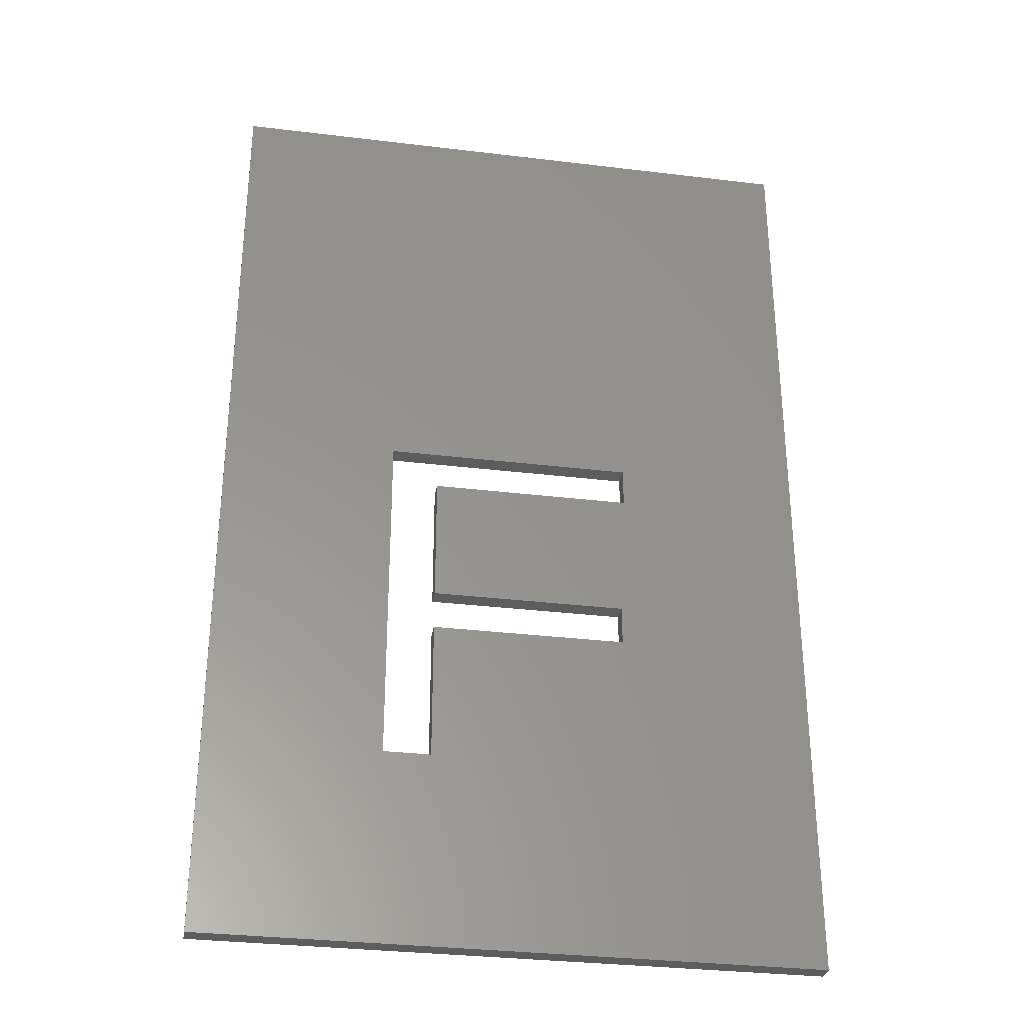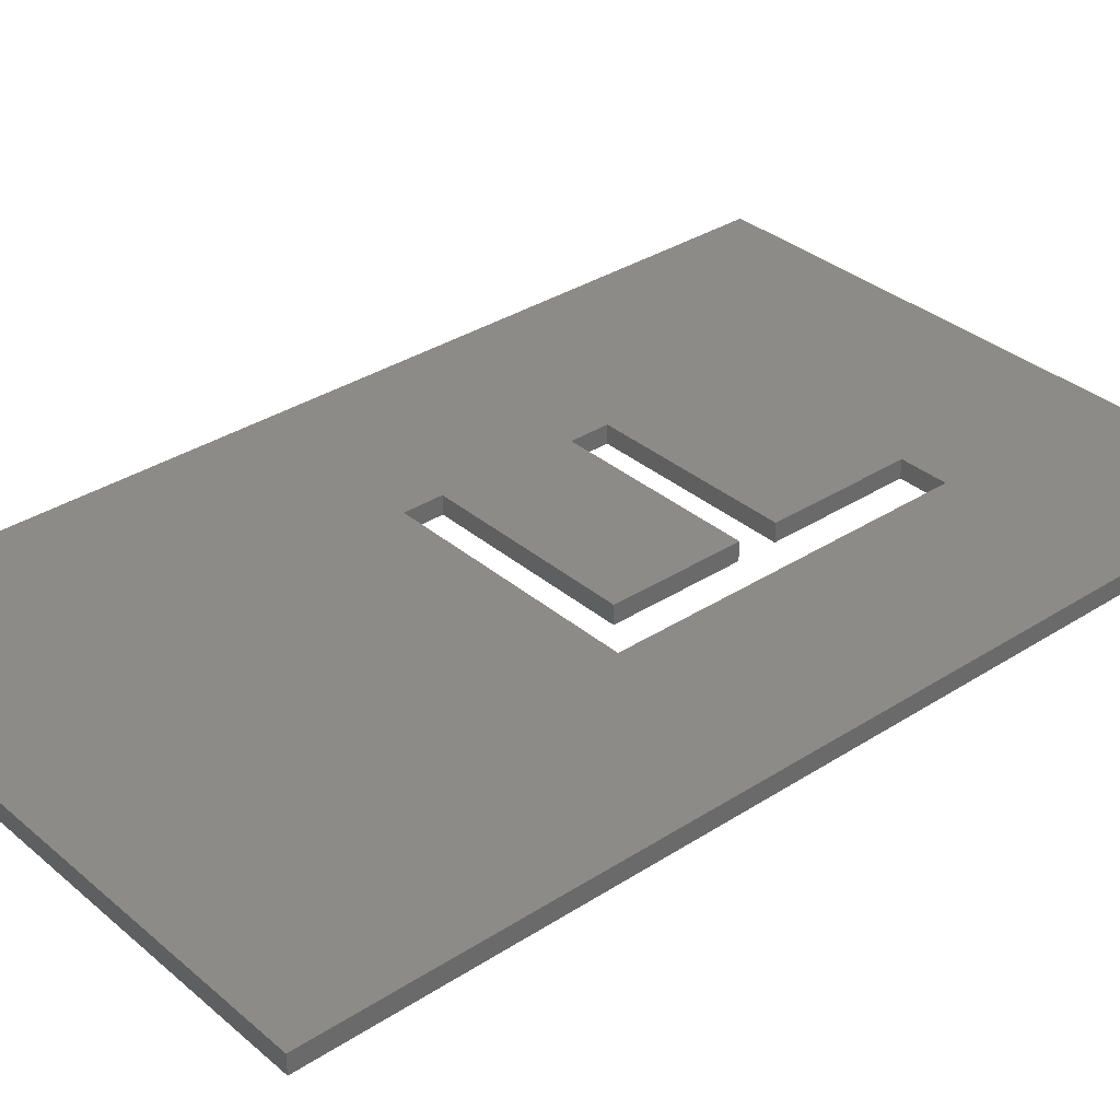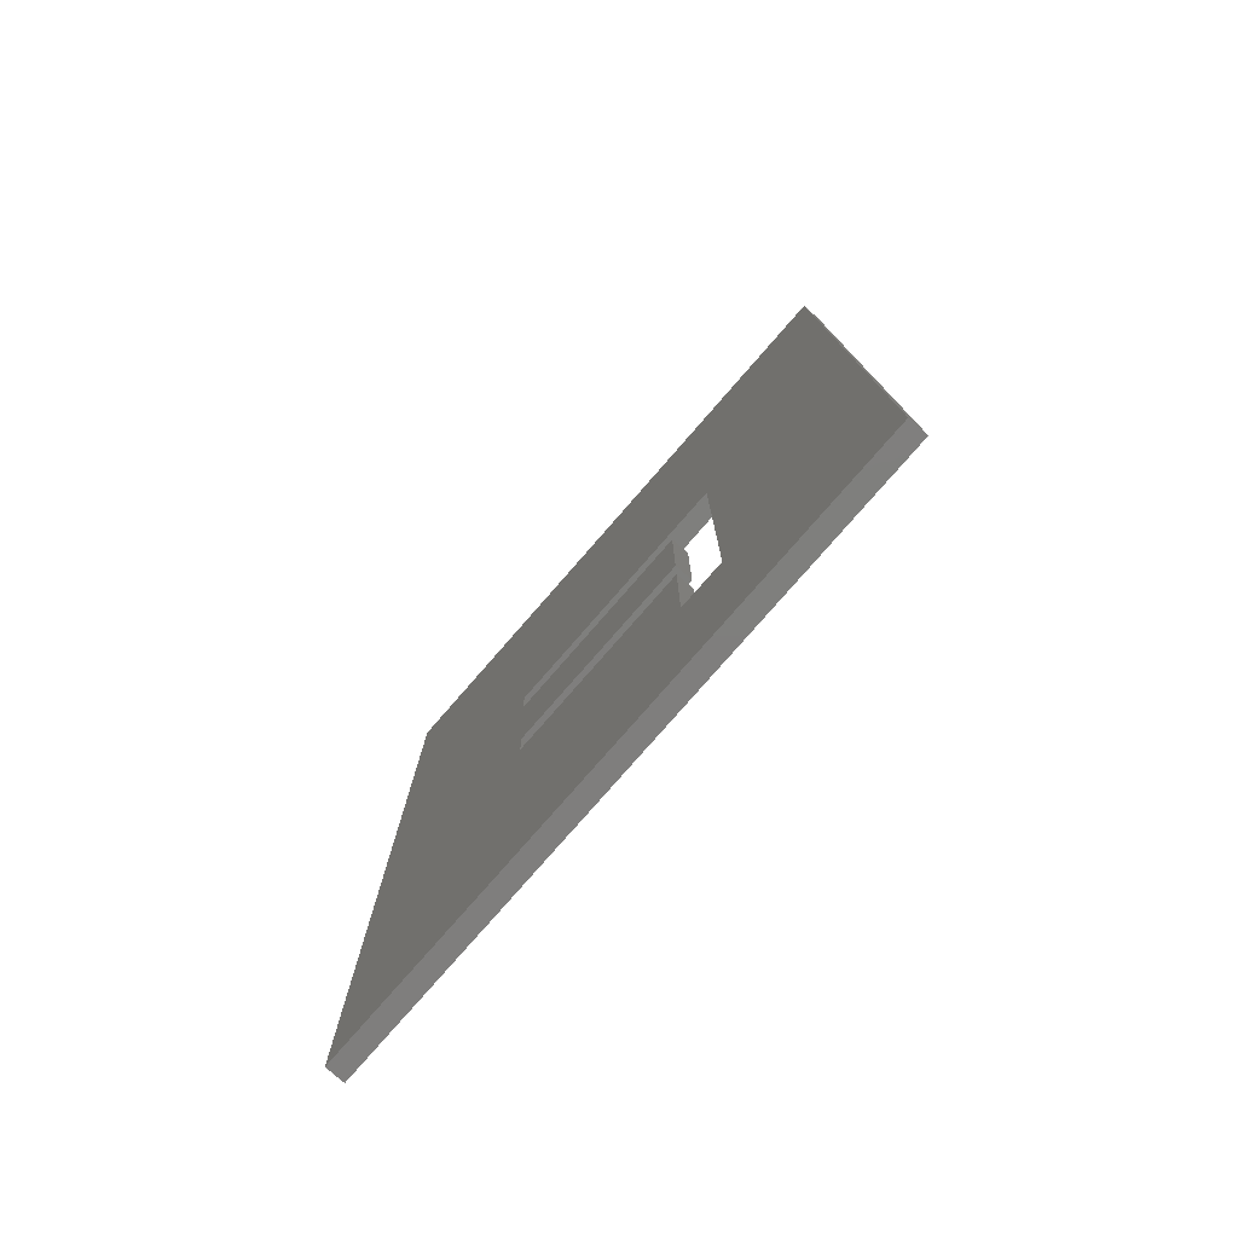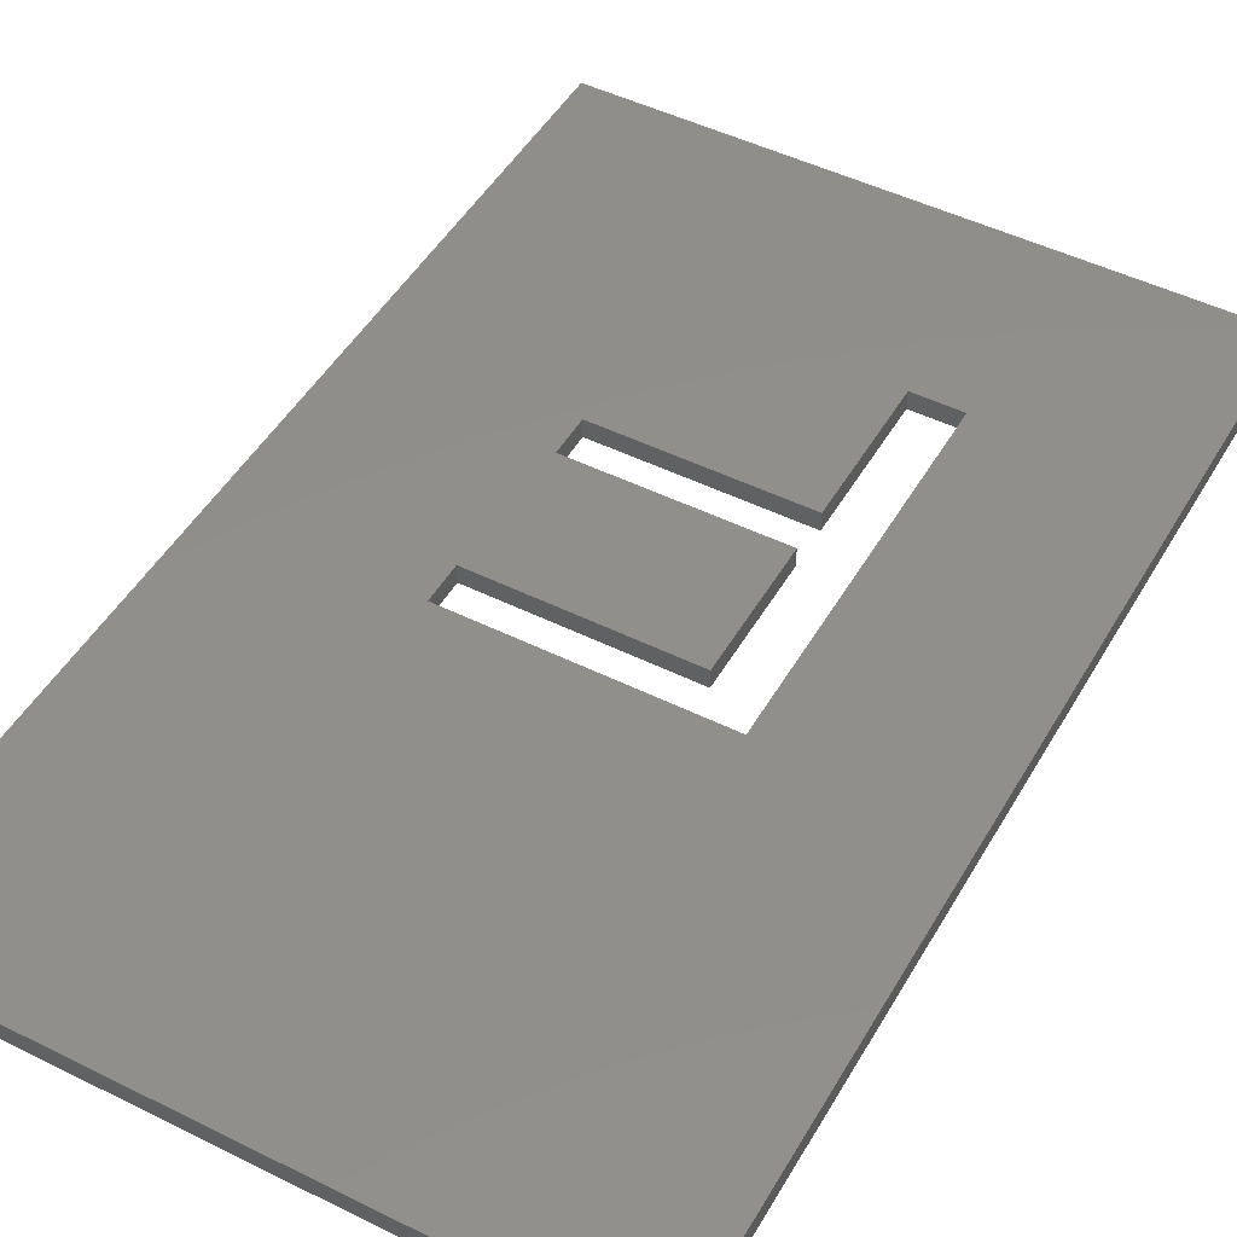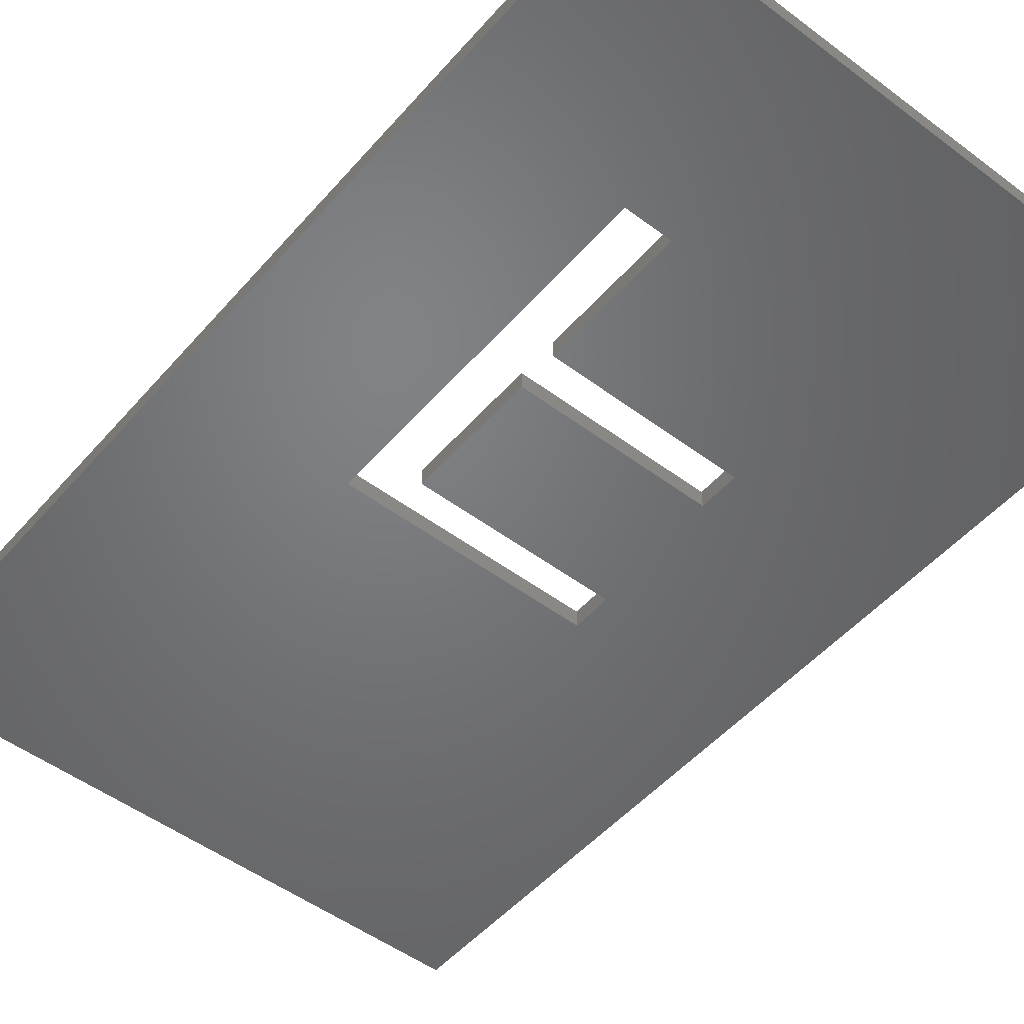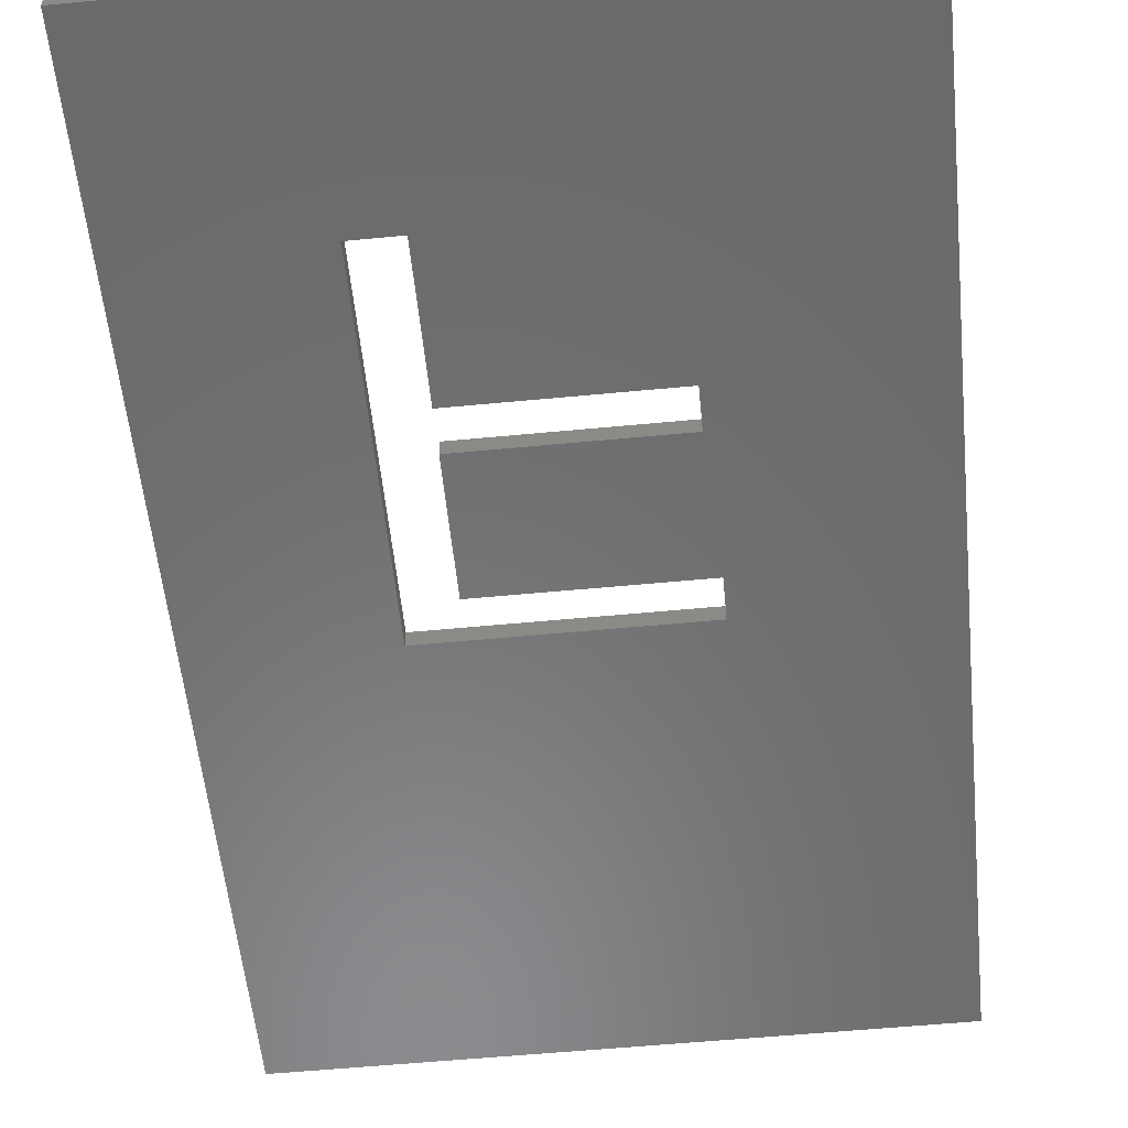
<metadata>
{"format":"stl","ext":"stl","renderer":"f3d","projection":"perspective","resolution":1024,"background":"white","views":[{"elev":-31.8,"azim":-9.7,"up":"+Y"},{"elev":33.9,"azim":-131.2,"up":"+Z"},{"elev":-78.6,"azim":-131.1,"up":"+Y"},{"elev":48.2,"azim":-151.0,"up":"+Z"},{"elev":-50.4,"azim":-39.4,"up":"+Z"},{"elev":-56.7,"azim":5.7,"up":"+Z"}]}
</metadata>
<code>
# stl→obj: 28 verts, 56 faces
v 25 -40 0
v 9.802 1.498 0
v 25 40 0
v 9.314 -9.152 0
v 9.314 -12.37 0
v -6.694 -24 0
v -25 -40 0
v -10.58 -24 0
v -10.58 4.672 0
v 9.802 4.672 0
v -25 40 0
v -6.694 1.498 0
v -6.694 -9.152 0
v -6.694 -12.37 0
v 25 -40 1.5
v 25 40 1.5
v -25 40 1.5
v -25 -40 1.5
v -6.694 1.498 1.5
v 9.314 -9.152 1.5
v 9.802 1.498 1.5
v -6.694 -9.152 1.5
v 9.802 4.672 1.5
v -10.58 4.672 1.5
v 9.314 -12.37 1.5
v -6.694 -24 1.5
v -6.694 -12.37 1.5
v -10.58 -24 1.5
f 1 2 3
f 4 1 5
f 1 6 5
f 7 6 1
f 8 7 9
f 6 7 8
f 10 3 2
f 11 10 9
f 10 11 3
f 11 9 7
f 1 4 2
f 12 4 13
f 4 12 2
f 5 6 14
f 15 3 16
f 3 15 1
f 7 17 11
f 17 7 18
f 7 15 18
f 15 7 1
f 3 17 16
f 17 3 11
f 19 20 21
f 20 19 22
f 21 16 23
f 17 23 16
f 18 24 17
f 23 17 24
f 16 21 15
f 20 15 21
f 25 15 20
f 26 25 27
f 25 26 15
f 18 26 28
f 26 18 15
f 24 18 28
f 5 27 25
f 27 5 14
f 5 20 4
f 20 5 25
f 13 20 22
f 20 13 4
f 13 19 12
f 19 13 22
f 2 19 21
f 19 2 12
f 2 23 10
f 23 2 21
f 9 23 24
f 23 9 10
f 28 9 24
f 9 28 8
f 6 28 26
f 28 6 8
f 6 27 14
f 27 6 26

</code>
